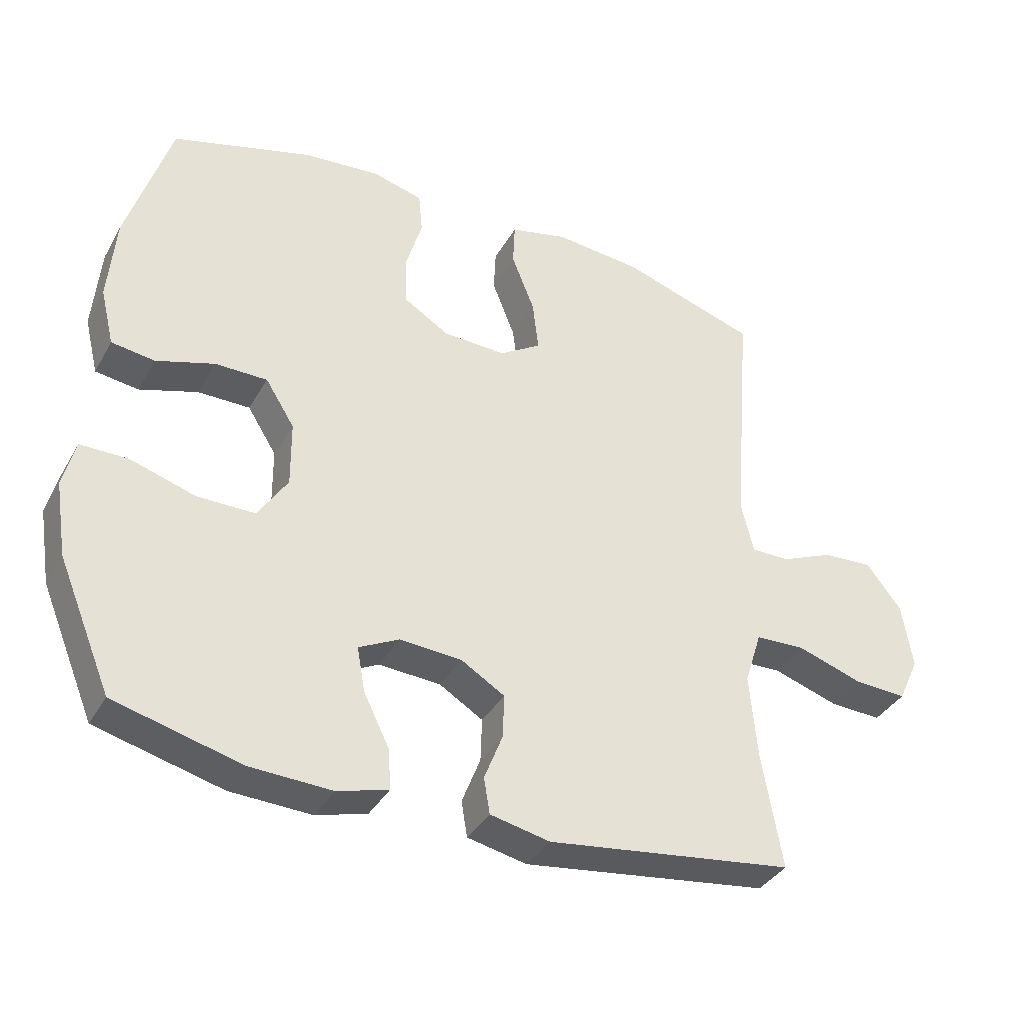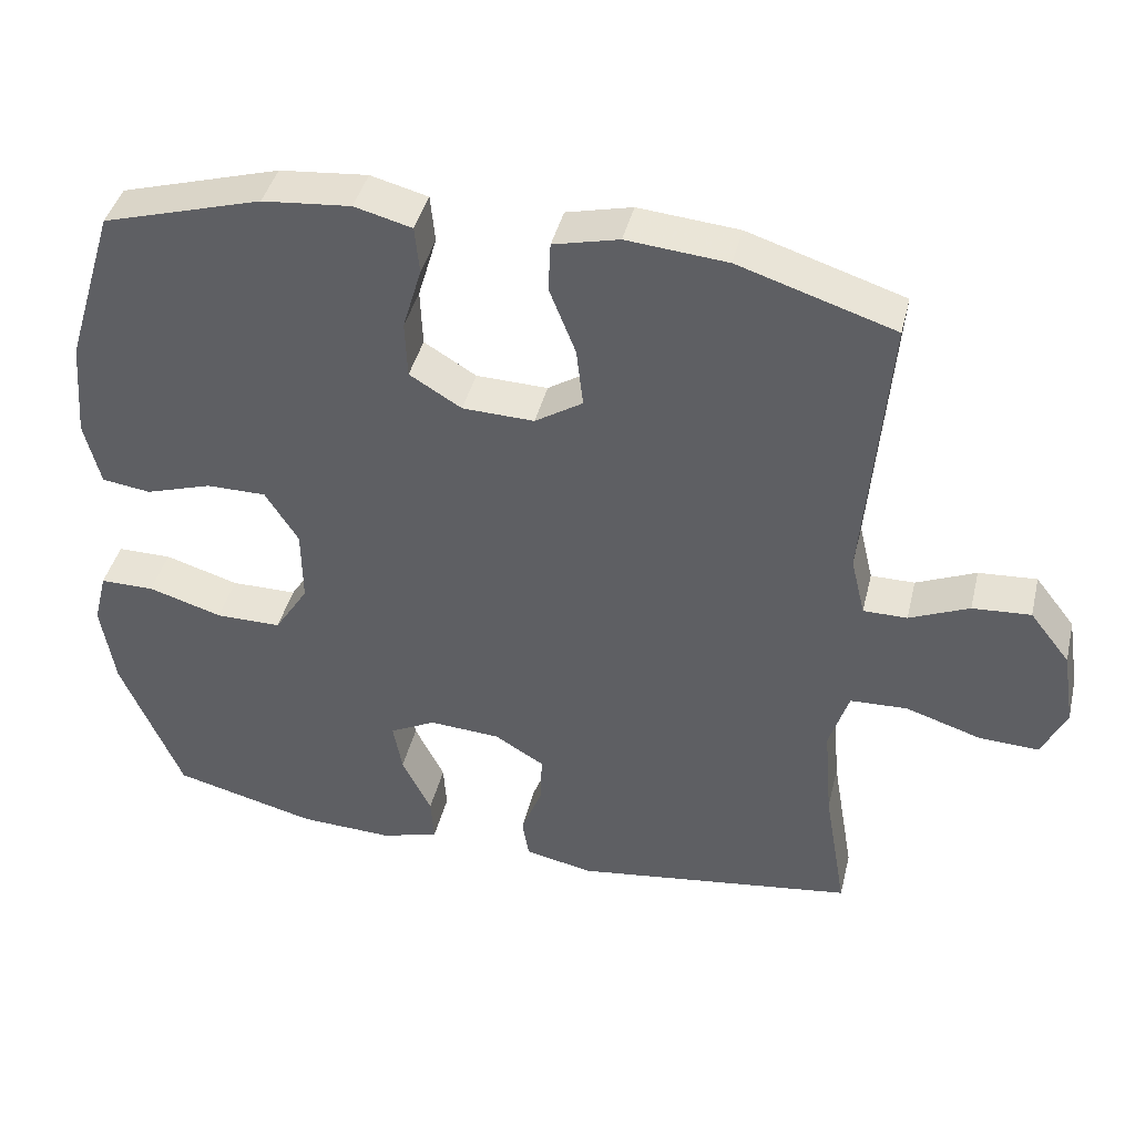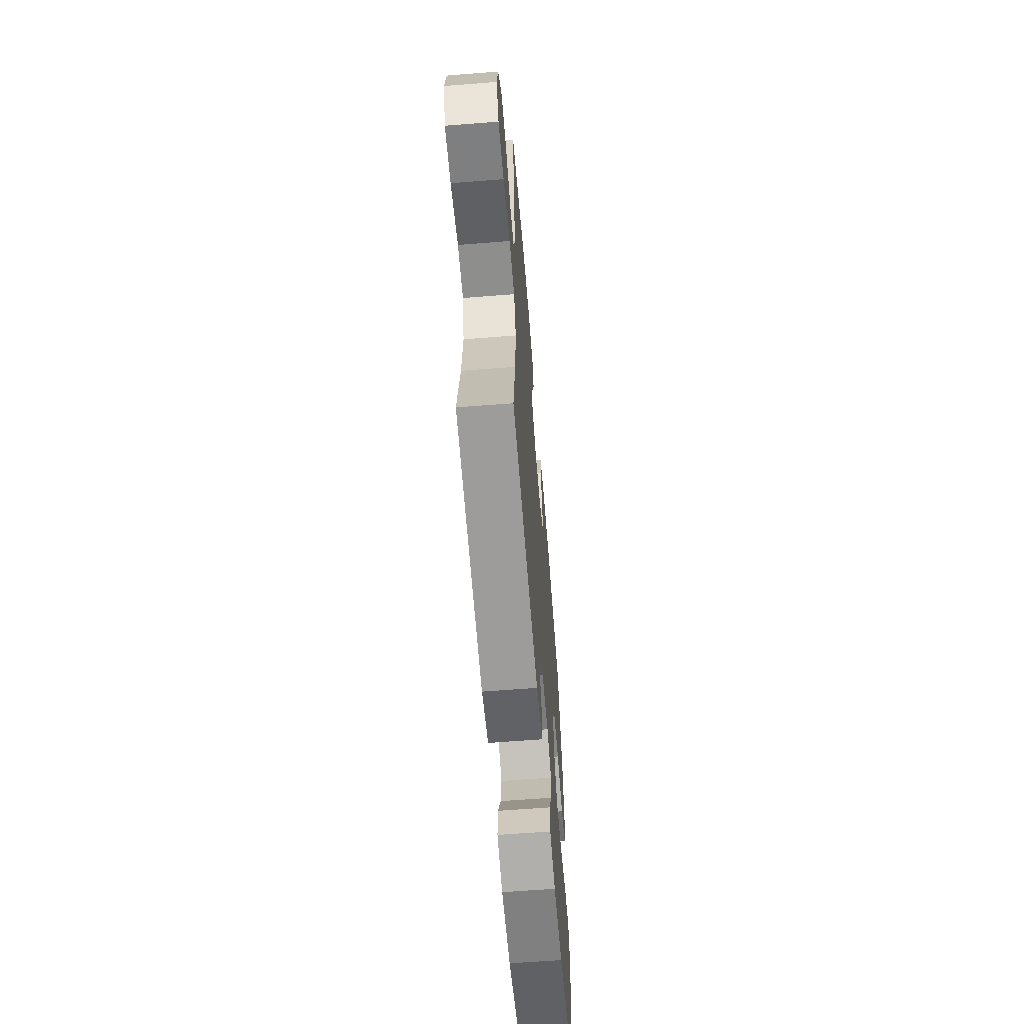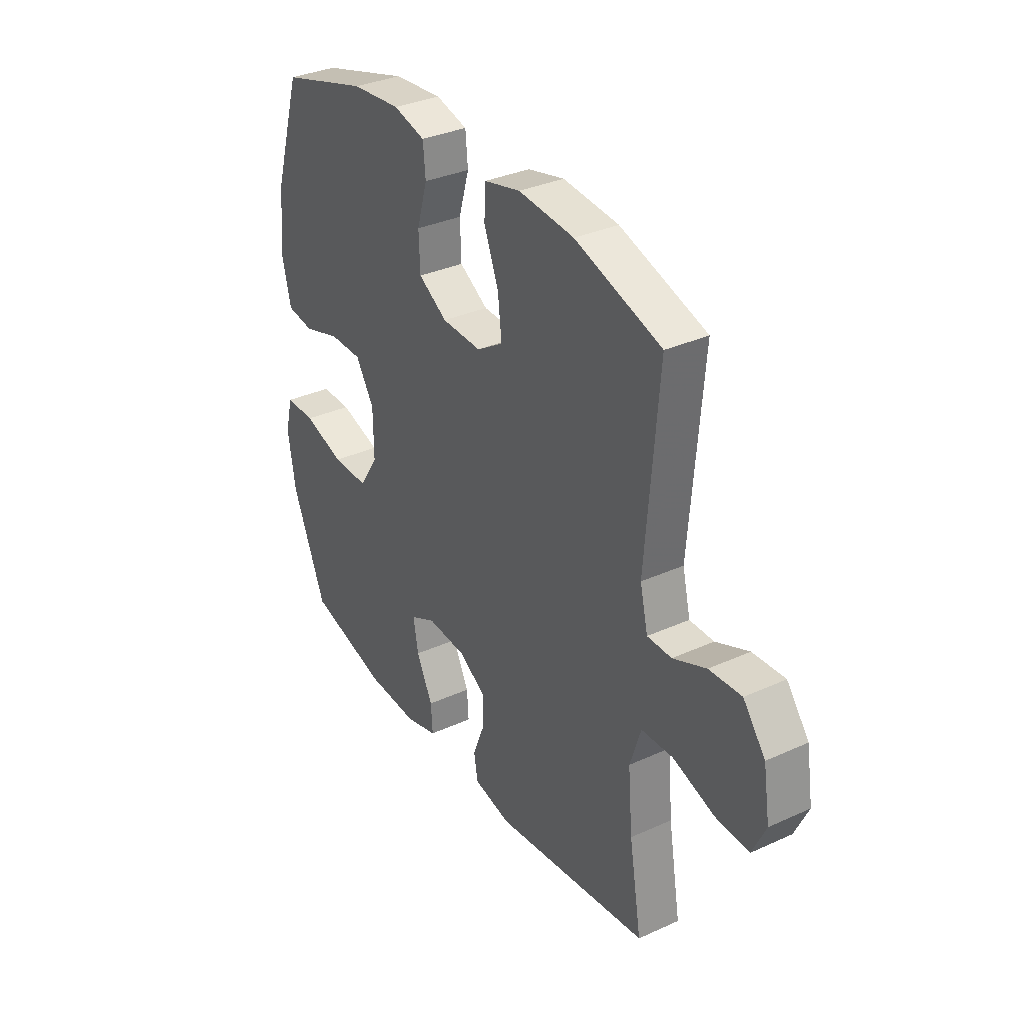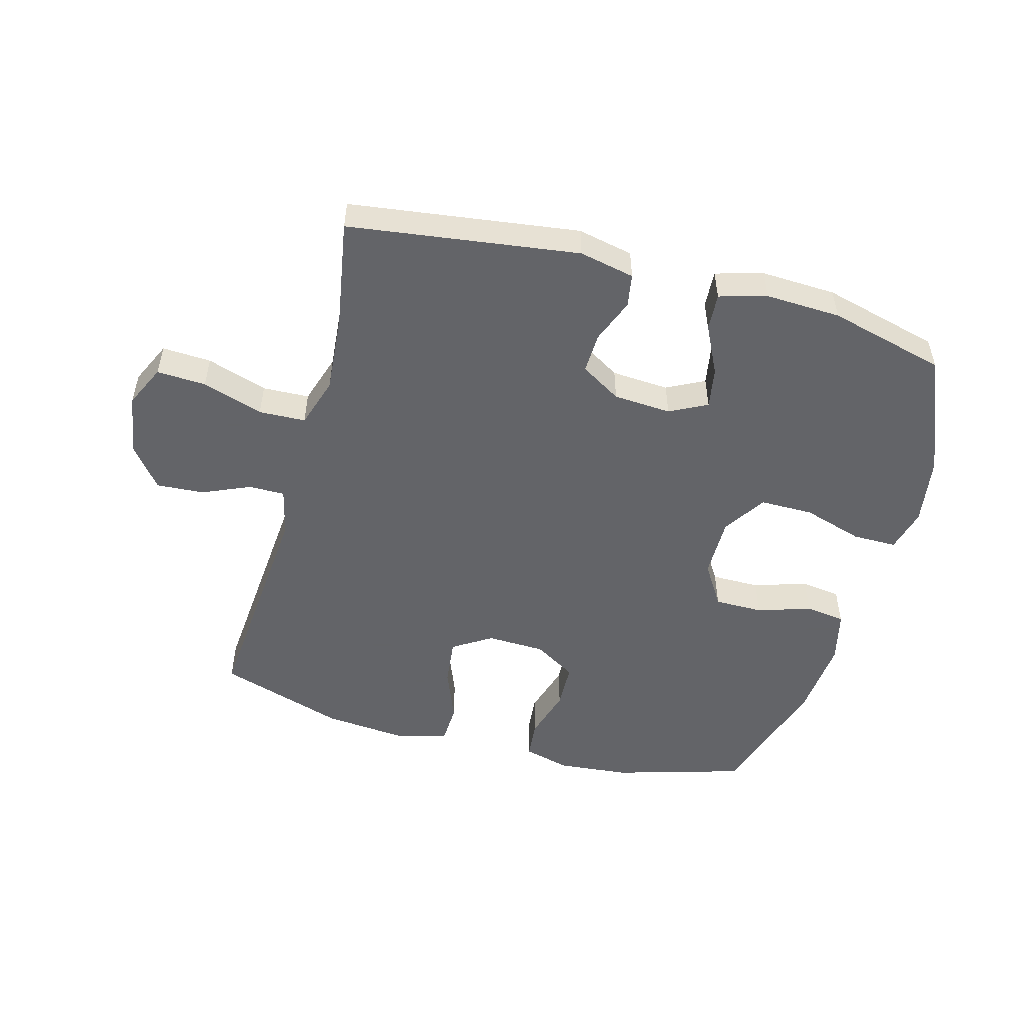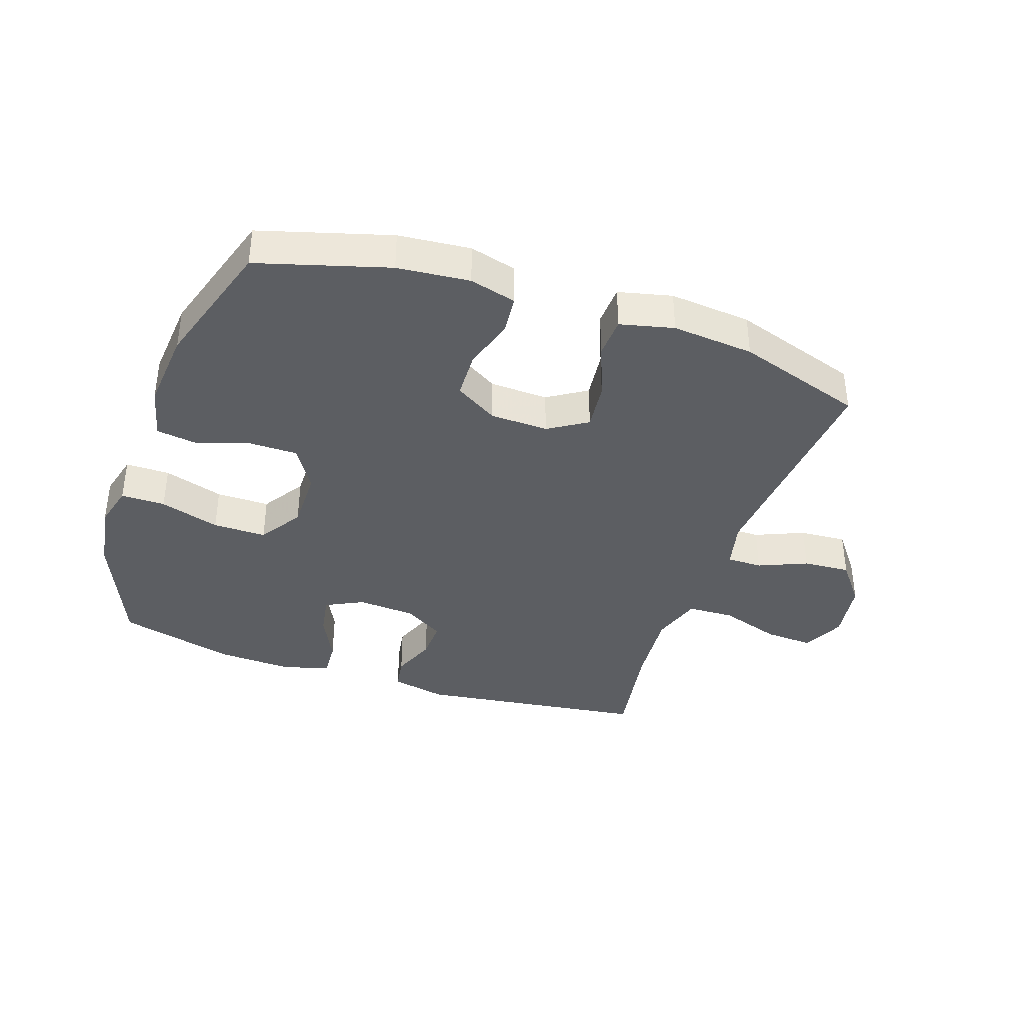
<metadata>
{"format":"obj","ext":"obj","renderer":"f3d","projection":"perspective","resolution":1024,"background":"white","views":[{"elev":-37.0,"azim":-26.5,"up":"+Z"},{"elev":41.8,"azim":13.5,"up":"+Z"},{"elev":-62.5,"azim":94.6,"up":"+Z"},{"elev":33.7,"azim":58.2,"up":"+Z"},{"elev":-51.3,"azim":164.7,"up":"+Y"},{"elev":-38.0,"azim":-19.0,"up":"+Y"}]}
</metadata>
<code>
v 0.5 0.07 -0.5
v 0.126 0.07 -0.551
v 0.036 0.07 -0.532
v 0.027 0.07 -0.478
v 0.055 0.07 -0.406
v 0.057 0.07 -0.34
v -0.009 0.07 -0.3
v -0.103 0.07 -0.294
v -0.164 0.07 -0.325
v -0.152 0.07 -0.392
v -0.113 0.07 -0.471
v -0.109 0.07 -0.532
v -0.186 0.07 -0.554
v -0.309 0.07 -0.549
v -0.5 0.07 -0.5
v -0.581 0.07 -0.306
v -0.599 0.07 -0.193
v -0.581 0.07 -0.122
v -0.509 0.07 -0.122
v -0.411 0.07 -0.152
v -0.324 0.07 -0.152
v -0.279 0.07 -0.082
v -0.28 0.07 0.018
v -0.324 0.07 0.088
v -0.403 0.07 0.088
v -0.491 0.07 0.06
v -0.556 0.07 0.069
v -0.577 0.07 0.155
v -0.566 0.07 0.286
v -0.5 0.07 0.5
v -0.289 0.07 0.562
v -0.172 0.07 0.573
v -0.096 0.07 0.553
v -0.09 0.07 0.49
v -0.115 0.07 0.405
v -0.112 0.07 0.329
v -0.043 0.07 0.287
v 0.052 0.07 0.284
v 0.115 0.07 0.324
v 0.106 0.07 0.402
v 0.071 0.07 0.491
v 0.074 0.07 0.557
v 0.161 0.07 0.578
v 0.294 0.07 0.566
v 0.5 0.07 0.5
v 0.47 0.07 0.13
v 0.489 0.07 0.051
v 0.547 0.07 0.051
v 0.626 0.07 0.085
v 0.703 0.07 0.09
v 0.756 0.07 0.022
v 0.772 0.07 -0.078
v 0.74 0.07 -0.147
v 0.66 0.07 -0.143
v 0.561 0.07 -0.111
v 0.485 0.07 -0.114
v 0.459 0.07 -0.196
v 0.47 0.07 -0.324
v 0.5 0 -0.5
v 0.126 0 -0.551
v 0.036 0 -0.532
v 0.027 0 -0.478
v 0.055 0 -0.406
v 0.057 0 -0.34
v -0.009 0 -0.3
v -0.103 0 -0.294
v -0.164 0 -0.325
v -0.152 0 -0.392
v -0.113 0 -0.471
v -0.109 0 -0.532
v -0.186 0 -0.554
v -0.309 0 -0.549
v -0.5 0 -0.5
v -0.581 0 -0.306
v -0.599 0 -0.193
v -0.581 0 -0.122
v -0.509 0 -0.122
v -0.411 0 -0.152
v -0.324 0 -0.152
v -0.279 0 -0.082
v -0.28 0 0.018
v -0.324 0 0.088
v -0.403 0 0.088
v -0.491 0 0.06
v -0.556 0 0.069
v -0.577 0 0.155
v -0.566 0 0.286
v -0.5 0 0.5
v -0.289 0 0.562
v -0.172 0 0.573
v -0.096 0 0.553
v -0.09 0 0.49
v -0.115 0 0.405
v -0.112 0 0.329
v -0.043 0 0.287
v 0.052 0 0.284
v 0.115 0 0.324
v 0.106 0 0.402
v 0.071 0 0.491
v 0.074 0 0.557
v 0.161 0 0.578
v 0.294 0 0.566
v 0.5 0 0.5
v 0.47 0 0.13
v 0.489 0 0.051
v 0.547 0 0.051
v 0.626 0 0.085
v 0.703 0 0.09
v 0.756 0 0.022
v 0.772 0 -0.078
v 0.74 0 -0.147
v 0.66 0 -0.143
v 0.561 0 -0.111
v 0.485 0 -0.114
v 0.459 0 -0.196
v 0.47 0 -0.324
f 53 54 55
f 52 53 55
f 51 52 55
f 50 51 55
f 49 50 55
f 48 49 55
f 47 48 55 56
f 46 47 56 57
f 44 45 46
f 43 44 46
f 42 43 46
f 41 42 46
f 40 41 46
f 39 40 46 57
f 33 34 35
f 32 33 35
f 31 32 35
f 30 31 35
f 29 30 35
f 28 29 35
f 27 28 35
f 26 27 35
f 25 26 35
f 24 25 35 36
f 23 24 36 37
f 18 19 20
f 17 18 20
f 16 17 20
f 15 16 20
f 14 15 20
f 13 14 20
f 12 13 20
f 11 12 20
f 10 11 20
f 9 10 20 21
f 8 9 21 22
f 3 4 5
f 2 3 5
f 1 2 5
f 58 1 5
f 58 5 6
f 58 6 7
f 57 58 7
f 39 57 7
f 38 39 7
f 23 37 38
f 22 23 38
f 8 22 38
f 7 8 38
f 113 112 111
f 113 111 110
f 113 110 109
f 113 109 108
f 113 108 107
f 113 107 106
f 114 113 106 105
f 115 114 105 104
f 104 103 102
f 104 102 101
f 104 101 100
f 104 100 99
f 104 99 98
f 115 104 98 97
f 93 92 91
f 93 91 90
f 93 90 89
f 93 89 88
f 93 88 87
f 93 87 86
f 93 86 85
f 93 85 84
f 93 84 83
f 94 93 83 82
f 95 94 82 81
f 78 77 76
f 78 76 75
f 78 75 74
f 78 74 73
f 78 73 72
f 78 72 71
f 78 71 70
f 78 70 69
f 78 69 68
f 79 78 68 67
f 80 79 67 66
f 63 62 61
f 63 61 60
f 63 60 59
f 63 59 116
f 64 63 116
f 65 64 116
f 65 116 115
f 65 115 97
f 65 97 96
f 96 95 81
f 96 81 80
f 96 80 66
f 96 66 65
f 1 59 60 2
f 2 60 61 3
f 3 61 62 4
f 4 62 63 5
f 5 63 64 6
f 6 64 65 7
f 7 65 66 8
f 8 66 67 9
f 9 67 68 10
f 10 68 69 11
f 11 69 70 12
f 12 70 71 13
f 13 71 72 14
f 14 72 73 15
f 15 73 74 16
f 16 74 75 17
f 17 75 76 18
f 18 76 77 19
f 19 77 78 20
f 20 78 79 21
f 21 79 80 22
f 22 80 81 23
f 23 81 82 24
f 24 82 83 25
f 25 83 84 26
f 26 84 85 27
f 27 85 86 28
f 28 86 87 29
f 29 87 88 30
f 30 88 89 31
f 31 89 90 32
f 32 90 91 33
f 33 91 92 34
f 34 92 93 35
f 35 93 94 36
f 36 94 95 37
f 37 95 96 38
f 38 96 97 39
f 39 97 98 40
f 40 98 99 41
f 41 99 100 42
f 42 100 101 43
f 43 101 102 44
f 44 102 103 45
f 45 103 104 46
f 46 104 105 47
f 47 105 106 48
f 48 106 107 49
f 49 107 108 50
f 50 108 109 51
f 51 109 110 52
f 52 110 111 53
f 53 111 112 54
f 54 112 113 55
f 55 113 114 56
f 56 114 115 57
f 57 115 116 58
f 58 116 59 1

</code>
